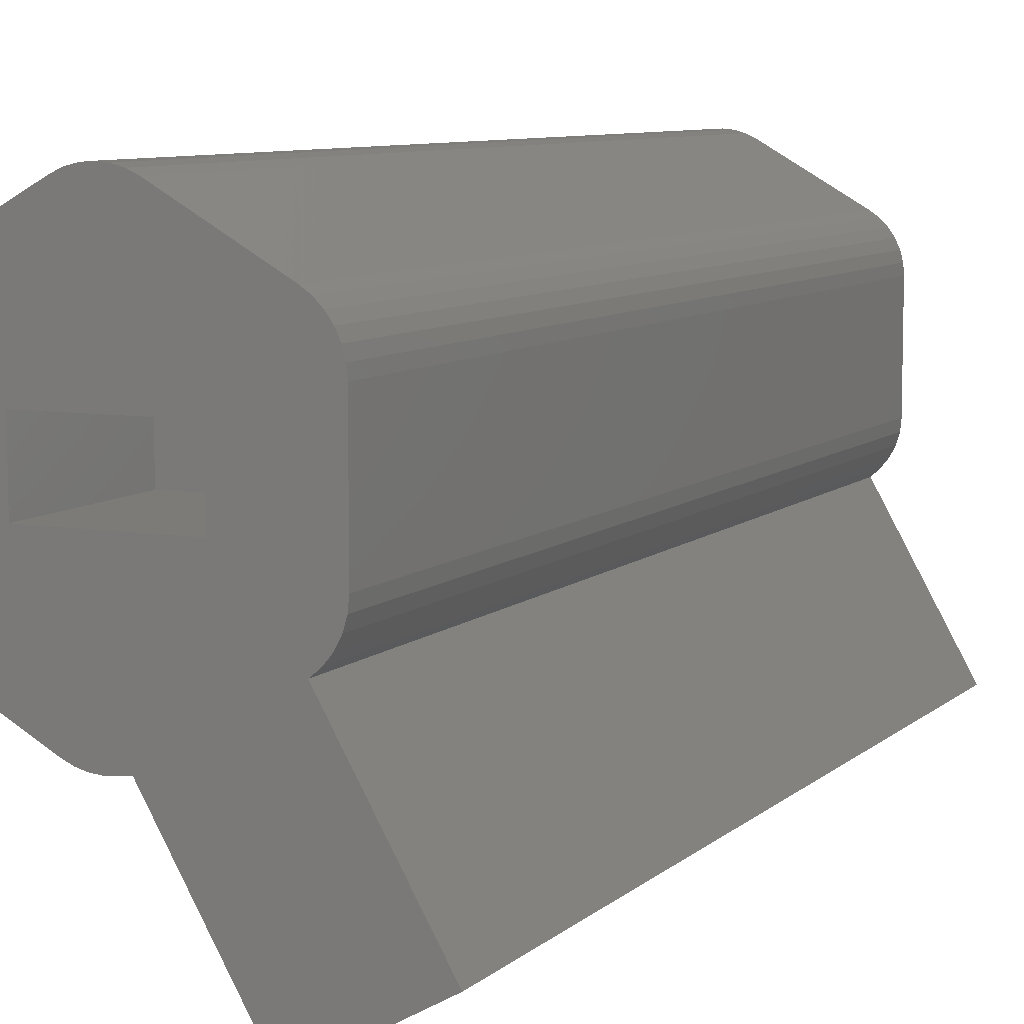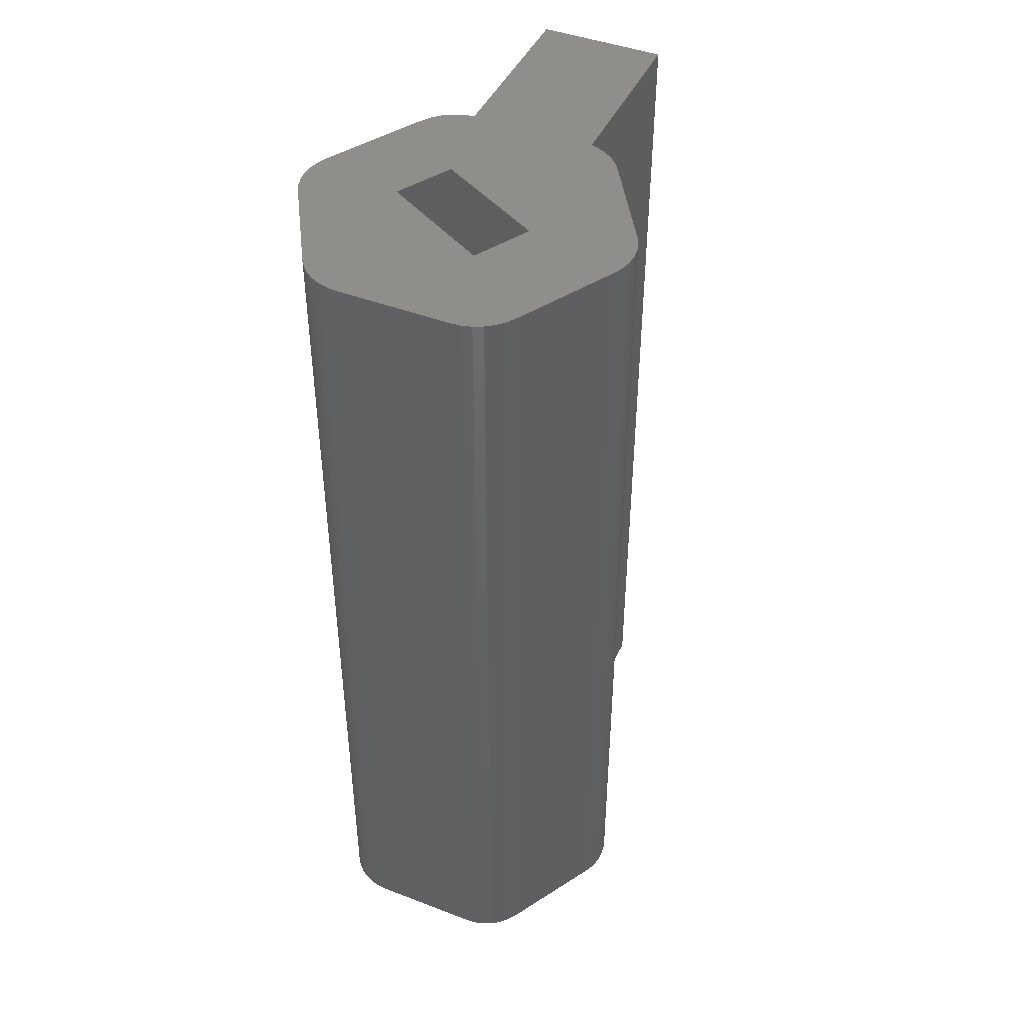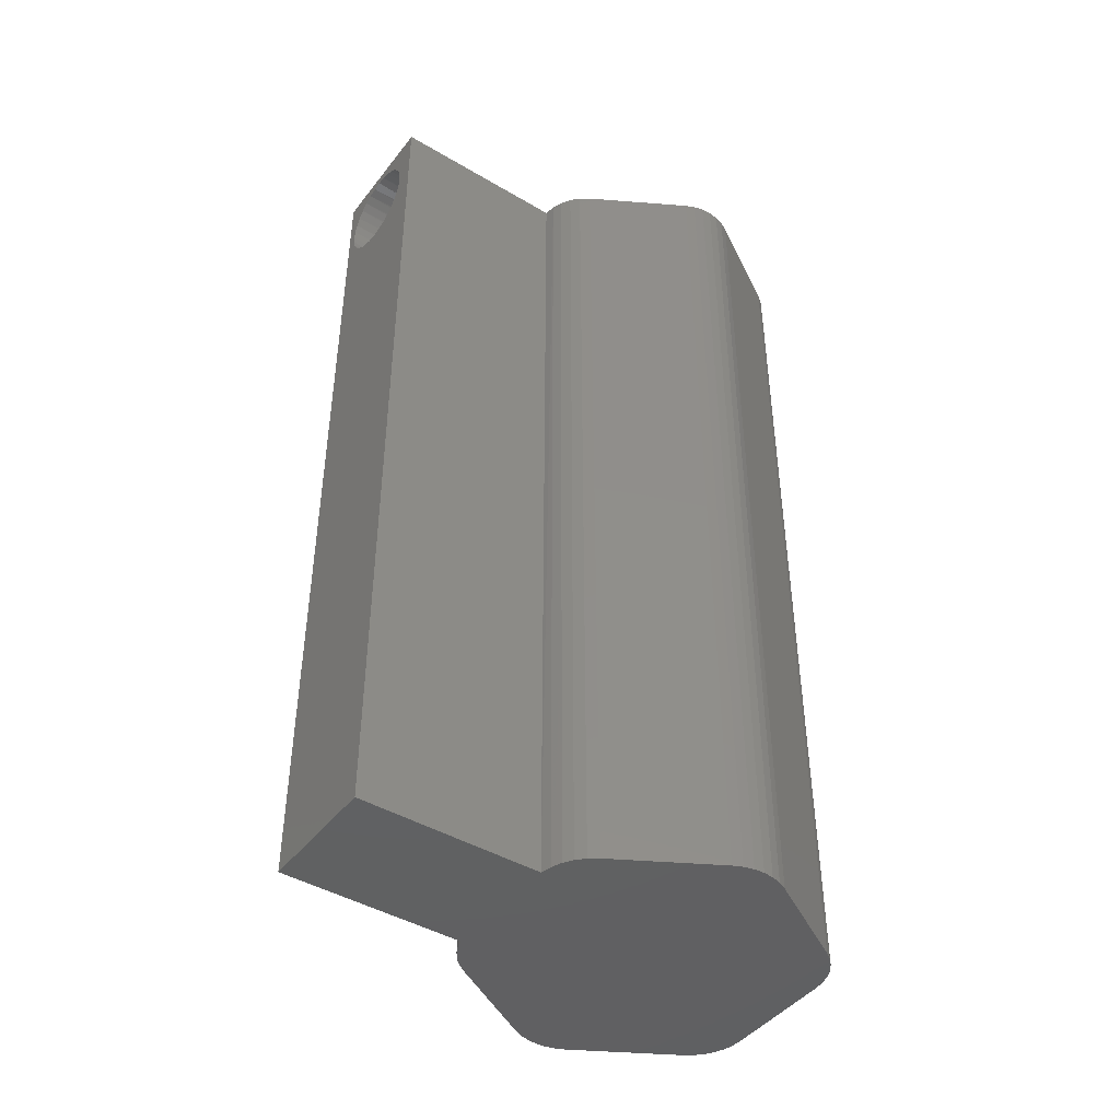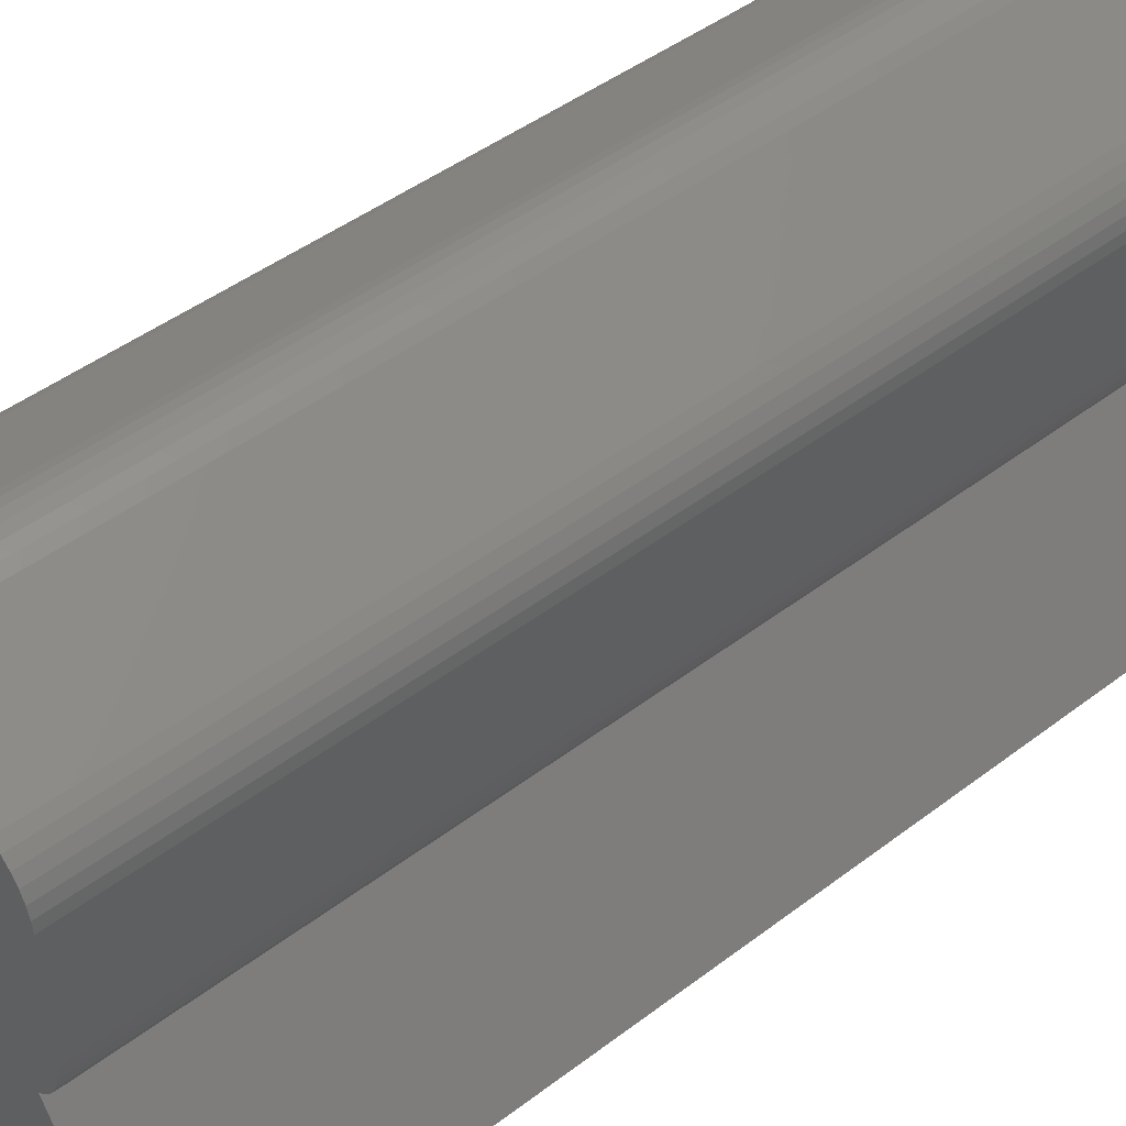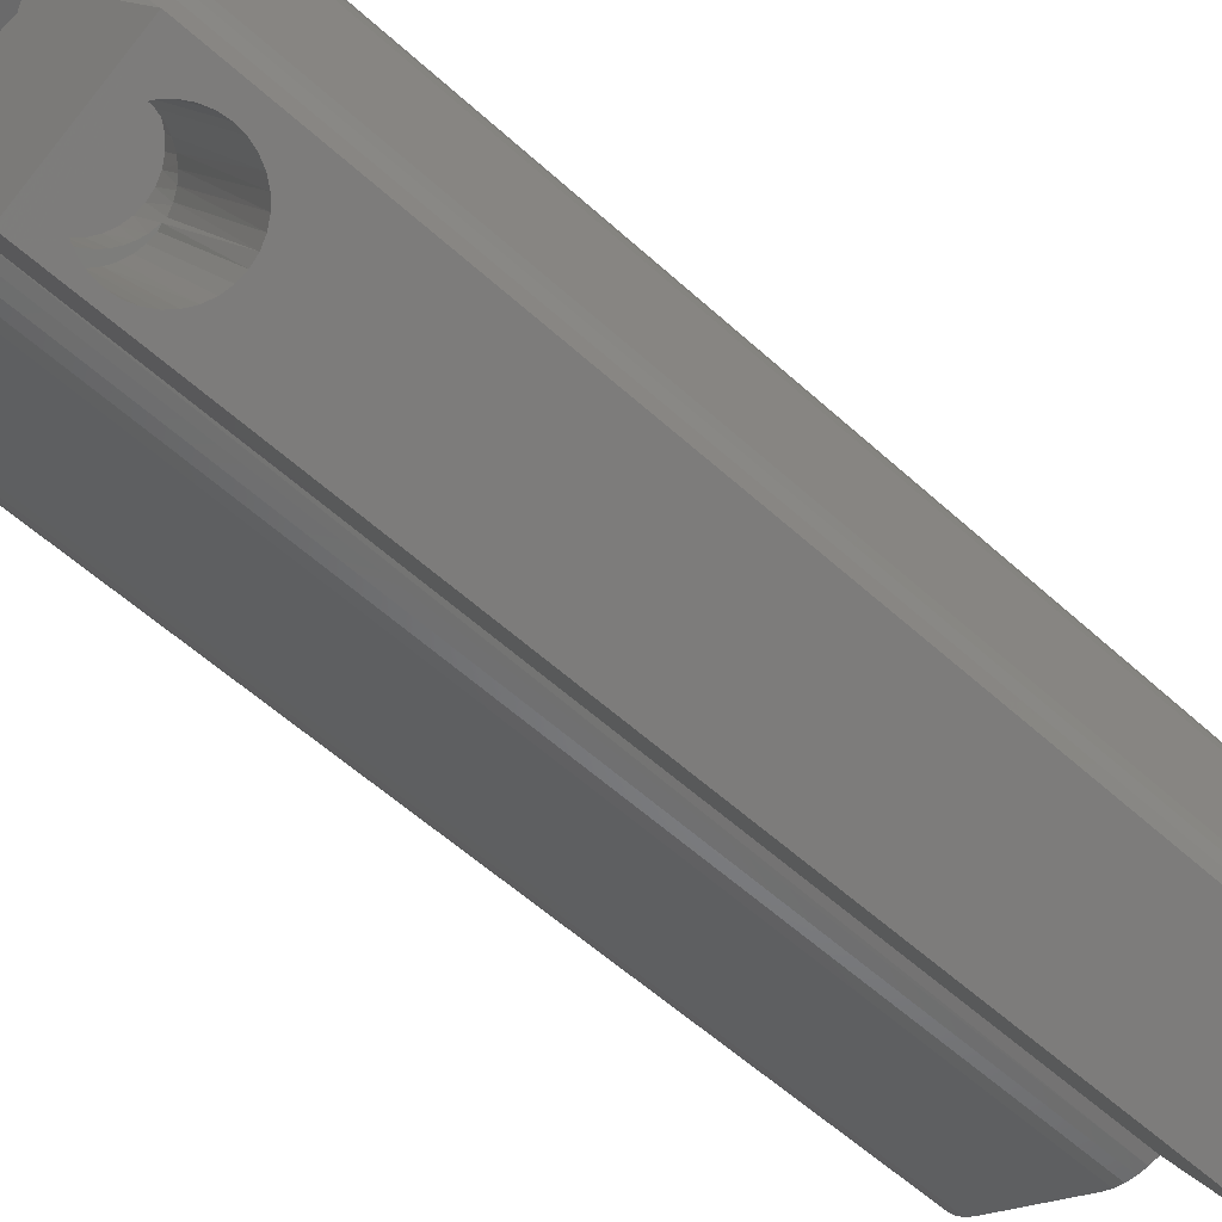
<metadata>
{"format":"stl","ext":"stl","renderer":"f3d","projection":"perspective","resolution":1024,"background":"white","views":[{"elev":8.0,"azim":25.0,"up":"+Y"},{"elev":44.4,"azim":-126.6,"up":"+Z"},{"elev":-43.9,"azim":84.7,"up":"+Z"},{"elev":45.3,"azim":48.6,"up":"+Y"},{"elev":-56.2,"azim":46.3,"up":"+Y"}]}
</metadata>
<code>
# stl→obj: 235 verts, 466 faces
v 0.1241 -0.05221 0
v -0.1243 -0.05112 0
v 0.125 -0.04318 0
v 0.1082 0.08326 0
v -0.1079 0.0832 0
v 0.1015 0.08794 0
v -0.1011 0.08786 0
v -0.01456 0.1357 0
v -0.006756 0.1378 0
v 0.001284 0.1384 0
v 0.009318 0.1377 0
v 0.01711 0.1356 0
v -0.1138 0.07741 0
v 0.114 0.07748 0
v -0.1186 0.07067 0
v 0.1187 0.07077 0
v -0.1221 0.06321 0
v 0.1222 0.06336 0
v -0.1243 0.05524 0
v 0.1243 0.05545 0
v -0.1221 -0.05909 0
v 0.1215 -0.0609 0
v -0.1186 -0.06656 0
v 0.1173 -0.06893 0
v -0.1138 -0.0733 0
v 0.1116 -0.07599 0
v -0.1079 -0.07909 0
v 0.08879 -0.262 4.574e-34
v 0.01539 -0.1321 0
v 0.1781 -0.2114 -6.284e-18
v -0.02191 0.1324 0
v 0.02442 0.1322 0
v 0.007885 -0.1338 0
v 0.0001952 -0.1343 0
v -0.007471 -0.1335 0
v -0.01491 -0.1315 0
v 0.1049 -0.08223 0
v -0.02191 -0.1283 0
v -0.1011 -0.08375 0
v -0.125 -0.0429 0
v -0.125 0.04701 0
v 0.125 0.04729 0
v 0.02442 0.1322 0.75
v 0.009318 0.1377 0.75
v 0.1015 0.08794 0.75
v 0.01711 0.1356 0.75
v -0.1011 0.08786 0.75
v -0.01456 0.1357 0.75
v -0.02191 0.1324 0.75
v -0.125 -0.0429 0.75
v -0.1243 -0.05112 0.75
v -0.1221 -0.05909 0.75
v 0.05469 0.02788 0.75
v 0.001284 0.1384 0.75
v -0.006756 0.1378 0.75
v 0.01562 -0.1328 0.75
v 0.08879 -0.262 0.75
v 0.1781 -0.2114 0.75
v 0.1047 -0.08183 0.75
v 0.05469 -0.02344 0.75
v 0.007885 -0.1338 0.75
v -0.04688 -0.02344 0.75
v -0.04688 0.02788 0.75
v -0.125 0.04701 0.75
v -0.1186 -0.06656 0.75
v -0.1138 -0.0733 0.75
v -0.1079 -0.07909 0.75
v -0.1011 -0.08375 0.75
v -0.02191 -0.1283 0.75
v -0.01491 -0.1315 0.75
v -0.007471 -0.1335 0.75
v 0.0001952 -0.1343 0.75
v 0.1116 -0.07599 0.75
v 0.1173 -0.06893 0.75
v 0.1215 -0.0609 0.75
v 0.1241 -0.05221 0.75
v 0.125 -0.04318 0.75
v 0.125 0.04729 0.75
v -0.1079 0.0832 0.75
v -0.1138 0.07741 0.75
v -0.1186 0.07067 0.75
v -0.1221 0.06321 0.75
v -0.1243 0.05524 0.75
v 0.1243 0.05545 0.75
v 0.1222 0.06336 0.75
v 0.1187 0.07077 0.75
v 0.114 0.07748 0.75
v 0.1082 0.08326 0.75
v 0.13 -0.2386 0.6632
v 0.1233 -0.2424 0.6639
v 0.1169 -0.2461 0.6662
v 0.1109 -0.2494 0.6698
v 0.1057 -0.2524 0.6747
v 0.1014 -0.2548 0.6807
v 0.09827 -0.2566 0.6875
v 0.09632 -0.2577 0.6949
v 0.09566 -0.2581 0.7026
v 0.09632 -0.2577 0.7103
v 0.09827 -0.2566 0.7177
v 0.1014 -0.2548 0.7246
v 0.1057 -0.2524 0.7305
v 0.1109 -0.2494 0.7355
v 0.1169 -0.2461 0.7391
v 0.1233 -0.2424 0.7413
v 0.13 -0.2386 0.7421
v 0.1637 -0.2195 0.6949
v 0.1617 -0.2206 0.6875
v 0.1586 -0.2224 0.6807
v 0.1543 -0.2249 0.6747
v 0.1491 -0.2278 0.6698
v 0.1431 -0.2312 0.6662
v 0.1367 -0.2348 0.6639
v 0.1367 -0.2348 0.7413
v 0.1431 -0.2312 0.7391
v 0.1491 -0.2278 0.7355
v 0.1543 -0.2249 0.7305
v 0.1586 -0.2224 0.7246
v 0.1617 -0.2206 0.7177
v 0.1637 -0.2195 0.7103
v 0.1643 -0.2192 0.7026
v 0.06856 -0.1028 0.6655
v 0.0737 -0.09978 0.6649
v 0.06277 -0.1061 0.6638
v 0.0679 -0.1031 0.6638
v 0.0643 -0.1052 0.7426
v 0.06577 -0.1044 0.7407
v 0.05945 -0.108 0.742
v 0.07026 -0.1018 0.7422
v 0.07627 -0.0983 0.7404
v 0.07177 -0.101 0.7382
v 0.08069 -0.09577 0.7383
v 0.0848 -0.09341 0.7354
v 0.07726 -0.0979 0.7344
v 0.08902 -0.09098 0.7314
v 0.08203 -0.09519 0.7295
v 0.09263 -0.08891 0.7266
v 0.08593 -0.09299 0.7236
v 0.09553 -0.08724 0.7213
v 0.08882 -0.09135 0.717
v 0.09765 -0.08603 0.7154
v 0.09059 -0.09035 0.71
v 0.09892 -0.08529 0.7094
v 0.09867 -0.08544 0.6953
v 0.09066 -0.0903 0.6958
v 0.09933 -0.08506 0.7016
v 0.08911 -0.09118 0.6891
v 0.09716 -0.0863 0.6892
v 0.08658 -0.09262 0.6829
v 0.09483 -0.08764 0.6835
v 0.09175 -0.08942 0.6783
v 0.08314 -0.09457 0.6772
v 0.0885 -0.09128 0.6743
v 0.0789 -0.09697 0.6724
v 0.0848 -0.09341 0.6708
v 0.07399 -0.09975 0.6684
v 0.07937 -0.09653 0.6672
v 0.09119 -0.09001 0.7026
v 0.09935 -0.08505 0.7031
v 0.02442 -0.1281 0.7153
v 0.03308 -0.1231 0.717
v 0.02704 -0.1266 0.722
v 0.02353 -0.1286 0.712
v 0.05655 -0.1096 0.7413
v 0.0528 -0.1118 0.7418
v 0.04653 -0.1154 0.7403
v 0.05088 -0.1129 0.739
v 0.04063 -0.1188 0.7374
v 0.04545 -0.116 0.7354
v 0.03529 -0.1219 0.7333
v 0.04175 -0.1181 0.732
v 0.0307 -0.1245 0.7281
v 0.0385 -0.12 0.7279
v 0.03541 -0.1218 0.7227
v 0.03157 -0.124 0.7109
v 0.02309 -0.1288 0.7098
v 0.02266 -0.1291 0.7052
v 0.03092 -0.1244 0.7047
v 0.02275 -0.129 0.698
v 0.02306 -0.1288 0.6958
v 0.03132 -0.1241 0.6969
v 0.02377 -0.1285 0.6924
v 0.0326 -0.1234 0.6908
v 0.03762 -0.1205 0.6796
v 0.03472 -0.1222 0.685
v 0.02686 -0.1267 0.6836
v 0.03024 -0.1247 0.6778
v 0.04123 -0.1184 0.6749
v 0.03446 -0.1223 0.6728
v 0.04545 -0.116 0.6708
v 0.03937 -0.1195 0.6687
v 0.04956 -0.1137 0.668
v 0.04483 -0.1164 0.6657
v 0.05397 -0.1111 0.6658
v 0.05066 -0.113 0.6638
v 0.05669 -0.1096 0.6632
v 0.05999 -0.1077 0.6641
v 0.03089 -0.1244 0.7031
v 0.02249 -0.1289 0.7026
v 0.02442 -0.1281 0.69
v 0.07618 -0.04568 0.6954
v 0.07684 -0.0453 0.7031
v 0.04249 -0.06476 0.6637
v 0.008805 -0.08384 0.6954
v 0.008145 -0.08421 0.7031
v 0.07422 -0.04678 0.688
v 0.07105 -0.04858 0.6812
v 0.06678 -0.051 0.6752
v 0.05563 -0.05731 0.6667
v 0.04919 -0.06096 0.6644
v 0.03579 -0.06855 0.6644
v 0.02935 -0.0722 0.6667
v 0.02341 -0.07557 0.6703
v 0.01076 -0.08273 0.688
v 0.01393 -0.08094 0.6812
v 0.06157 -0.05395 0.6703
v 0.0182 -0.07852 0.6752
v 0.008805 -0.08384 0.7108
v 0.07618 -0.04568 0.7108
v 0.01076 -0.08273 0.7182
v 0.01393 -0.08094 0.7251
v 0.0182 -0.07852 0.731
v 0.02935 -0.0722 0.7396
v 0.03579 -0.06855 0.7418
v 0.05563 -0.05731 0.7396
v 0.04919 -0.06096 0.7418
v 0.06157 -0.05395 0.7359
v 0.07422 -0.04678 0.7182
v 0.07105 -0.04858 0.7251
v 0.02341 -0.07557 0.7359
v 0.04249 -0.06476 0.7426
v 0.06678 -0.051 0.731
v -0.04688 0.02788 0.625
v -0.04688 -0.02344 0.625
v 0.05469 0.02788 0.625
v 0.05469 -0.02344 0.625
f 1 2 3
f 4 5 6
f 5 7 6
f 8 9 10
f 8 10 11
f 12 8 11
f 13 5 4
f 14 13 4
f 15 13 14
f 16 15 14
f 17 15 16
f 18 17 16
f 19 17 18
f 20 19 18
f 21 2 1
f 22 21 1
f 23 21 22
f 24 23 22
f 25 23 24
f 26 25 24
f 27 25 26
f 28 29 30
f 31 8 12
f 31 12 32
f 31 32 6
f 31 6 7
f 29 33 34
f 29 34 35
f 29 35 36
f 37 30 29
f 37 29 36
f 37 36 38
f 37 38 39
f 37 39 27
f 37 27 26
f 2 40 3
f 3 40 41
f 3 41 42
f 42 41 19
f 42 19 20
f 43 44 45
f 43 46 44
f 47 48 49
f 50 51 52
f 53 44 54
f 54 55 48
f 56 57 58
f 56 58 59
f 56 59 60
f 56 60 61
f 62 63 64
f 62 64 50
f 62 50 52
f 62 52 65
f 62 65 66
f 62 66 67
f 62 67 68
f 62 68 69
f 60 62 69
f 60 69 70
f 60 70 71
f 60 71 72
f 60 72 61
f 60 59 73
f 60 73 74
f 60 74 75
f 60 75 76
f 60 76 77
f 60 77 78
f 60 78 53
f 63 53 54
f 63 54 48
f 63 48 47
f 63 47 79
f 63 79 80
f 63 80 81
f 63 81 82
f 63 82 83
f 63 83 64
f 78 84 85
f 78 85 86
f 78 86 87
f 78 87 88
f 78 88 45
f 78 45 44
f 78 44 53
f 28 30 89
f 28 89 90
f 28 90 91
f 28 91 92
f 28 92 93
f 28 93 94
f 28 94 95
f 28 95 96
f 28 96 97
f 57 28 97
f 57 97 98
f 57 98 99
f 57 99 100
f 57 100 101
f 57 101 102
f 57 102 103
f 57 103 104
f 57 104 105
f 57 105 58
f 30 106 107
f 30 107 108
f 30 108 109
f 30 109 110
f 30 110 111
f 30 111 112
f 30 112 89
f 58 105 113
f 58 113 114
f 58 114 115
f 58 115 116
f 58 116 117
f 58 117 118
f 58 118 119
f 58 119 120
f 58 120 106
f 58 106 30
f 121 122 123
f 122 124 123
f 125 126 127
f 126 125 128
f 129 126 128
f 130 126 129
f 131 130 129
f 130 131 132
f 132 133 130
f 133 132 134
f 134 135 133
f 135 134 136
f 136 137 135
f 138 137 136
f 139 137 138
f 140 139 138
f 141 139 140
f 142 141 140
f 143 144 145
f 146 144 143
f 147 146 143
f 148 146 147
f 149 148 147
f 148 149 150
f 150 151 148
f 151 150 152
f 152 153 151
f 154 153 152
f 155 153 154
f 156 155 154
f 121 155 156
f 122 121 156
f 157 141 142
f 157 142 158
f 157 158 145
f 157 145 144
f 3 77 1
f 1 77 76
f 1 76 22
f 22 76 75
f 22 75 24
f 24 75 74
f 24 74 26
f 26 74 73
f 26 73 37
f 37 73 59
f 29 56 33
f 33 56 61
f 33 61 34
f 34 61 72
f 34 72 35
f 35 72 71
f 35 71 36
f 36 71 70
f 36 70 38
f 38 70 69
f 159 160 161
f 159 162 160
f 163 164 165
f 163 165 166
f 166 165 167
f 166 167 168
f 167 169 168
f 168 169 170
f 170 169 171
f 170 171 172
f 172 171 161
f 172 161 173
f 160 173 161
f 160 162 174
f 174 162 175
f 174 175 176
f 174 176 177
f 178 179 180
f 180 179 181
f 180 181 182
f 183 184 185
f 185 186 183
f 187 183 186
f 186 188 187
f 187 188 189
f 189 188 190
f 189 190 191
f 191 190 192
f 191 192 193
f 193 192 194
f 193 194 195
f 193 195 196
f 197 177 176
f 197 176 198
f 197 198 178
f 197 178 180
f 199 185 184
f 199 184 182
f 199 182 181
f 200 145 201
f 145 158 201
f 124 202 123
f 202 196 123
f 180 203 197
f 203 204 197
f 149 147 205
f 206 149 205
f 150 149 206
f 207 150 206
f 207 152 150
f 154 152 207
f 122 156 208
f 209 122 208
f 124 122 209
f 202 124 209
f 210 196 202
f 193 196 210
f 211 193 210
f 191 193 211
f 212 191 211
f 189 191 212
f 213 184 214
f 213 182 184
f 182 213 203
f 203 180 182
f 145 200 143
f 143 200 205
f 143 205 147
f 207 215 154
f 154 215 208
f 154 208 156
f 184 183 214
f 214 183 187
f 214 187 216
f 216 187 189
f 216 189 212
f 217 177 204
f 177 197 204
f 142 218 158
f 218 201 158
f 173 160 219
f 220 173 219
f 172 173 220
f 221 172 220
f 221 170 172
f 168 170 221
f 163 166 222
f 223 163 222
f 163 223 127
f 224 129 225
f 131 129 224
f 226 131 224
f 132 131 226
f 227 138 228
f 227 140 138
f 140 227 218
f 218 142 140
f 177 217 174
f 174 217 219
f 174 219 160
f 221 229 168
f 168 229 222
f 168 222 166
f 129 128 225
f 225 128 125
f 225 125 230
f 230 125 127
f 230 127 223
f 138 136 228
f 228 136 134
f 228 134 231
f 231 134 132
f 231 132 226
f 198 176 97
f 161 99 159
f 161 100 99
f 100 161 171
f 171 101 100
f 101 171 169
f 169 102 101
f 102 169 167
f 167 103 102
f 165 103 167
f 104 103 165
f 164 104 165
f 105 104 164
f 163 105 164
f 114 113 126
f 130 114 126
f 115 114 130
f 133 115 130
f 116 115 133
f 135 116 133
f 117 116 135
f 137 117 135
f 118 117 137
f 127 126 113
f 127 113 105
f 127 105 163
f 98 97 176
f 98 176 175
f 98 175 162
f 98 162 159
f 98 159 99
f 137 139 118
f 118 139 141
f 118 141 119
f 119 141 157
f 119 157 120
f 181 95 199
f 95 185 199
f 196 112 123
f 112 121 123
f 96 178 97
f 178 198 97
f 148 108 107
f 108 148 151
f 151 109 108
f 109 151 153
f 153 110 109
f 155 110 153
f 111 110 155
f 121 111 155
f 112 111 121
f 196 89 112
f 195 89 196
f 190 92 91
f 92 190 188
f 188 93 92
f 93 188 186
f 186 94 93
f 185 94 186
f 95 94 185
f 181 96 95
f 179 96 181
f 96 179 178
f 148 107 146
f 146 107 106
f 146 106 144
f 144 106 120
f 144 120 157
f 190 91 192
f 192 91 90
f 192 90 194
f 194 90 89
f 194 89 195
f 57 56 28
f 28 56 29
f 30 37 58
f 58 37 59
f 230 223 222
f 225 230 222
f 225 222 224
f 224 222 229
f 224 229 226
f 226 229 221
f 226 221 231
f 231 221 220
f 231 220 228
f 228 220 219
f 228 219 227
f 227 219 217
f 227 217 218
f 200 213 205
f 205 213 214
f 205 214 206
f 206 214 216
f 206 216 207
f 207 216 212
f 207 212 215
f 215 212 211
f 215 211 208
f 208 211 210
f 208 210 202
f 208 202 209
f 218 217 201
f 201 217 204
f 201 204 200
f 200 204 203
f 200 203 213
f 63 62 232
f 232 62 233
f 53 63 234
f 234 63 232
f 60 53 235
f 235 53 234
f 62 60 233
f 233 60 235
f 233 235 232
f 232 235 234
f 41 40 64
f 64 40 50
f 31 7 49
f 49 7 47
f 41 64 19
f 19 64 83
f 19 83 17
f 17 83 82
f 17 82 15
f 15 82 81
f 15 81 13
f 13 81 80
f 13 80 5
f 5 80 79
f 5 79 7
f 7 79 47
f 39 38 68
f 68 38 69
f 39 68 27
f 27 68 67
f 27 67 25
f 25 67 66
f 25 66 23
f 23 66 65
f 23 65 21
f 21 65 52
f 21 52 2
f 2 52 51
f 2 51 40
f 40 51 50
f 3 42 77
f 77 42 78
f 6 32 45
f 45 32 43
f 31 49 8
f 8 49 48
f 8 48 9
f 9 48 55
f 9 55 10
f 10 55 54
f 10 54 11
f 11 54 44
f 11 44 12
f 12 44 46
f 12 46 32
f 32 46 43
f 6 45 4
f 4 45 88
f 4 88 14
f 14 88 87
f 14 87 16
f 16 87 86
f 16 86 18
f 18 86 85
f 18 85 20
f 20 85 84
f 20 84 42
f 42 84 78

</code>
